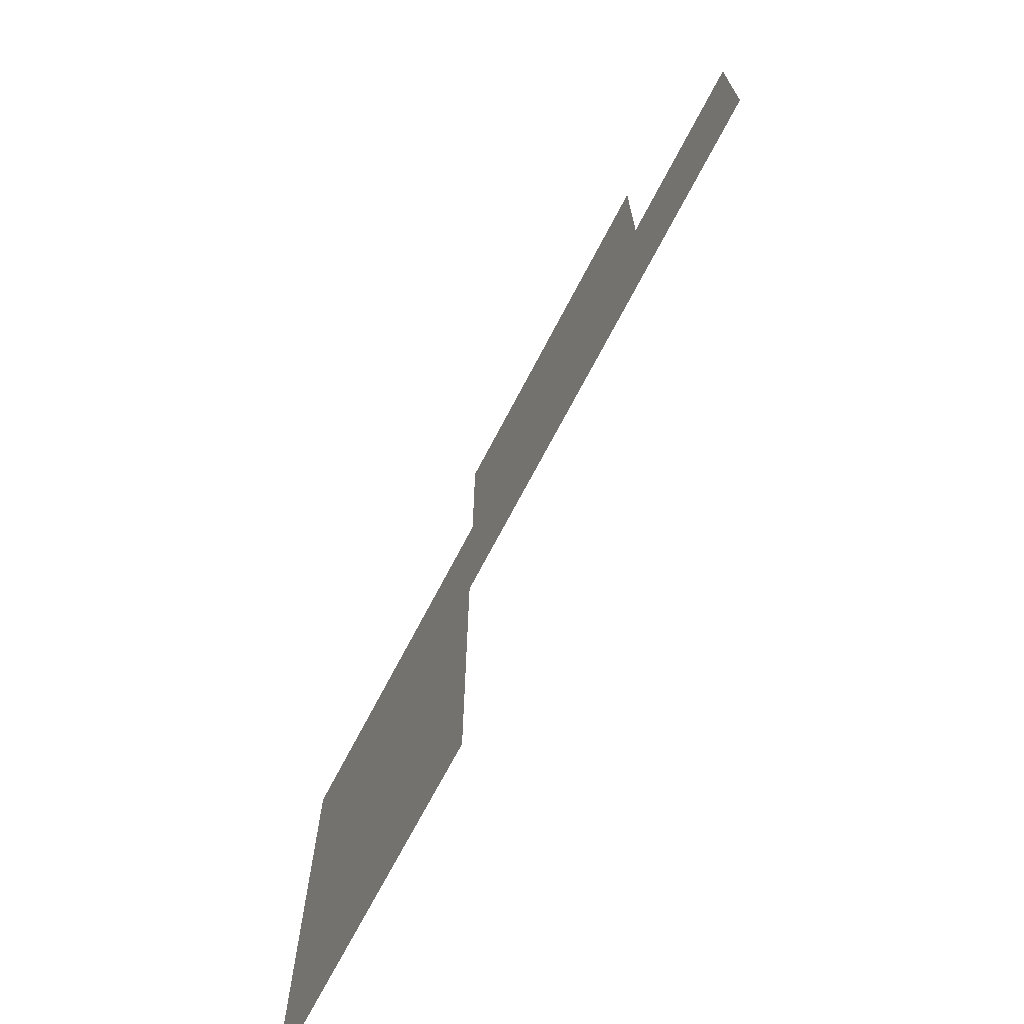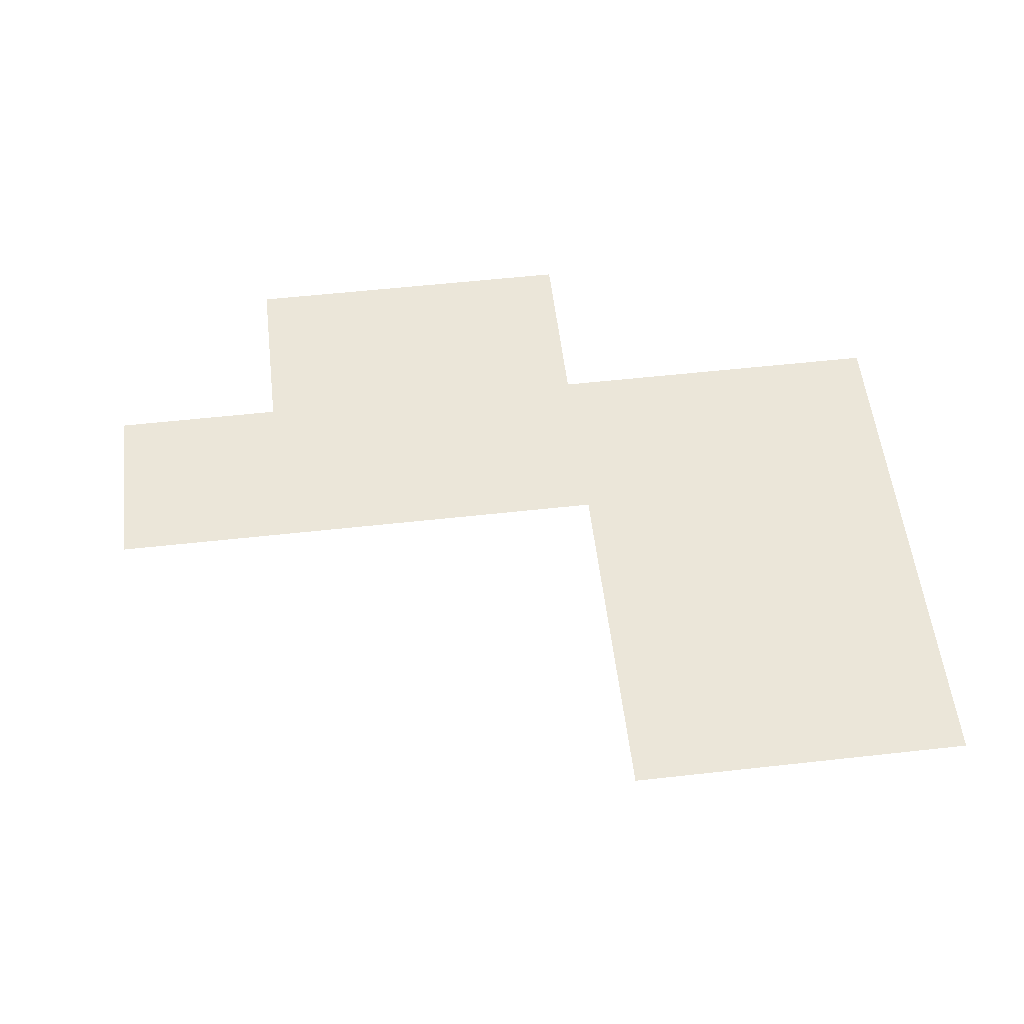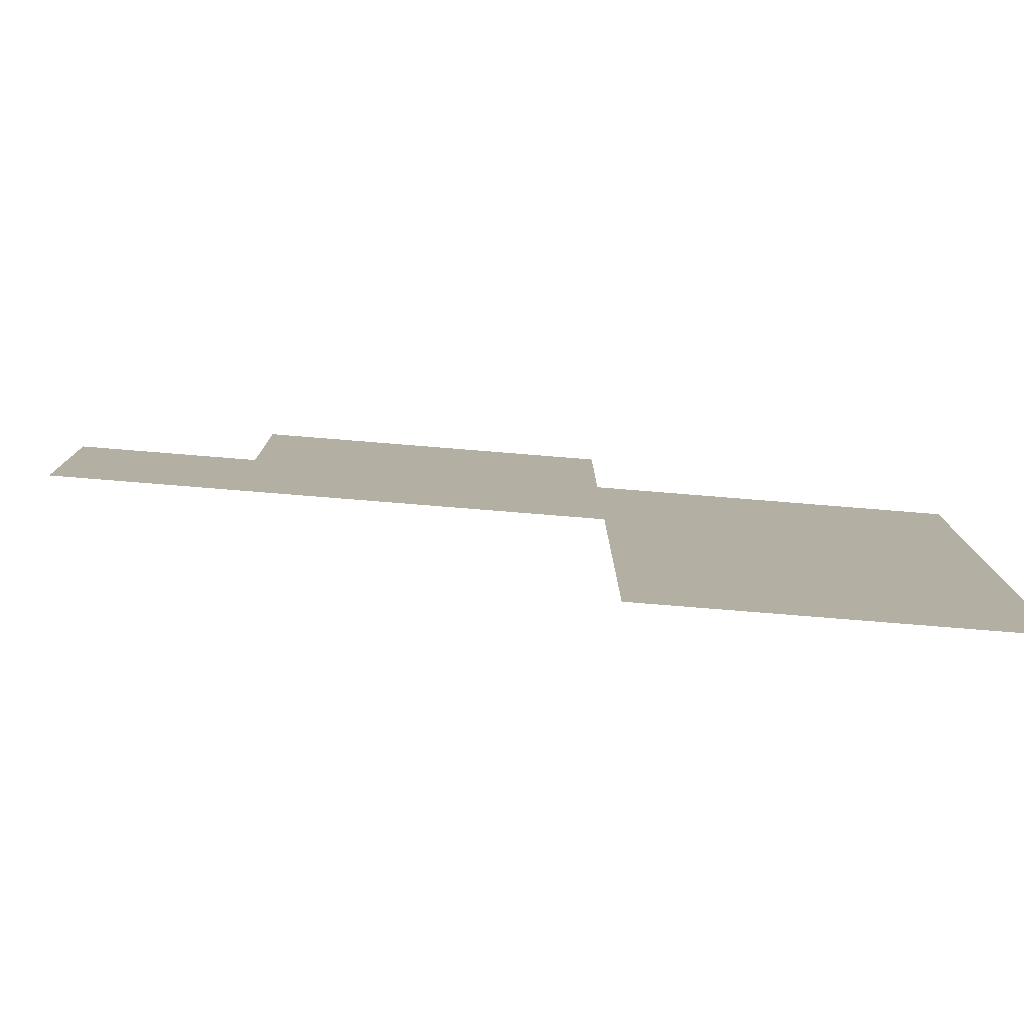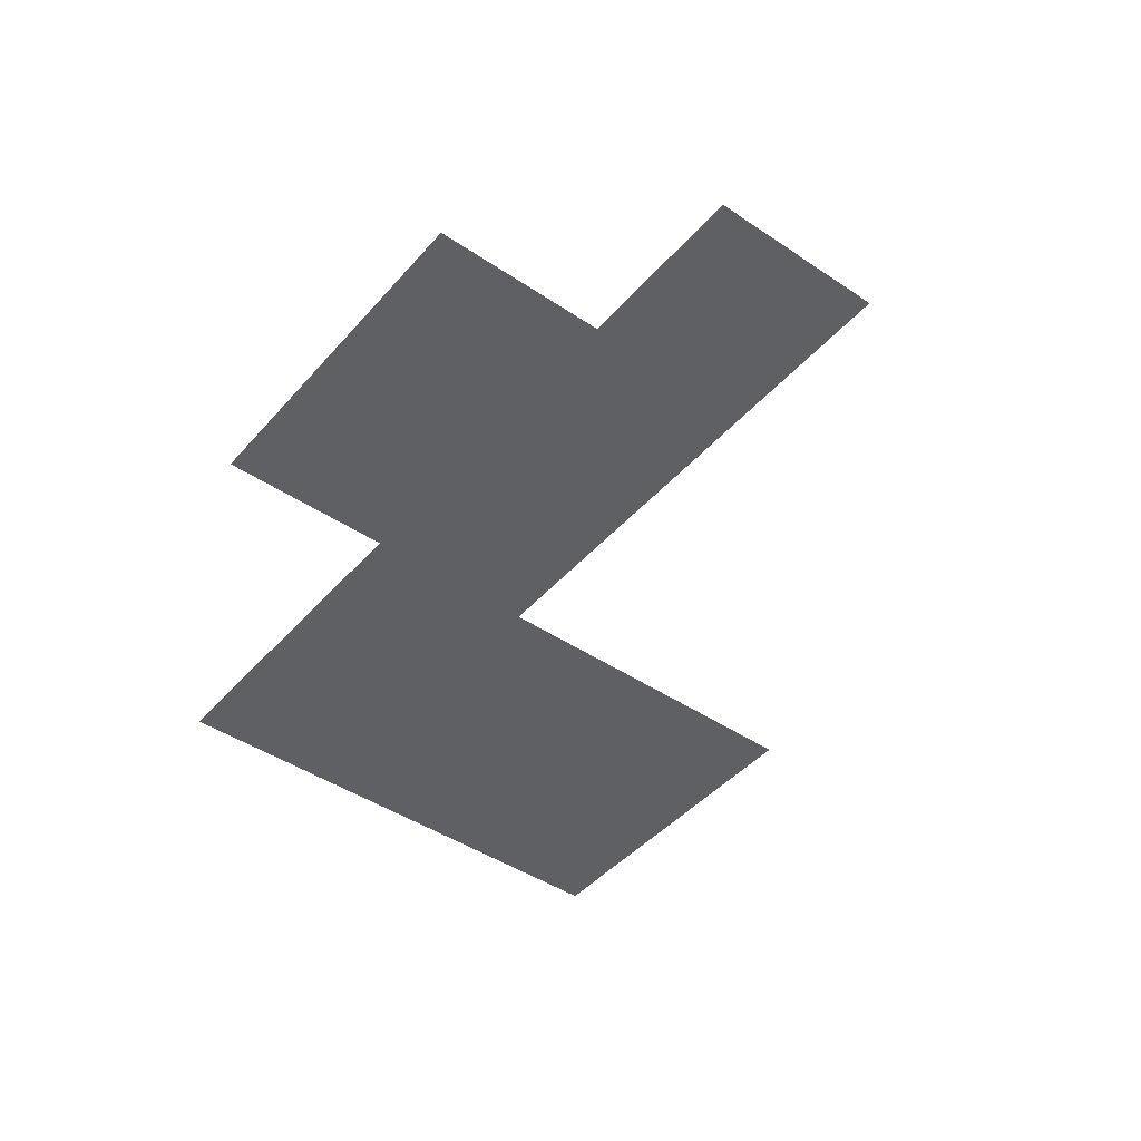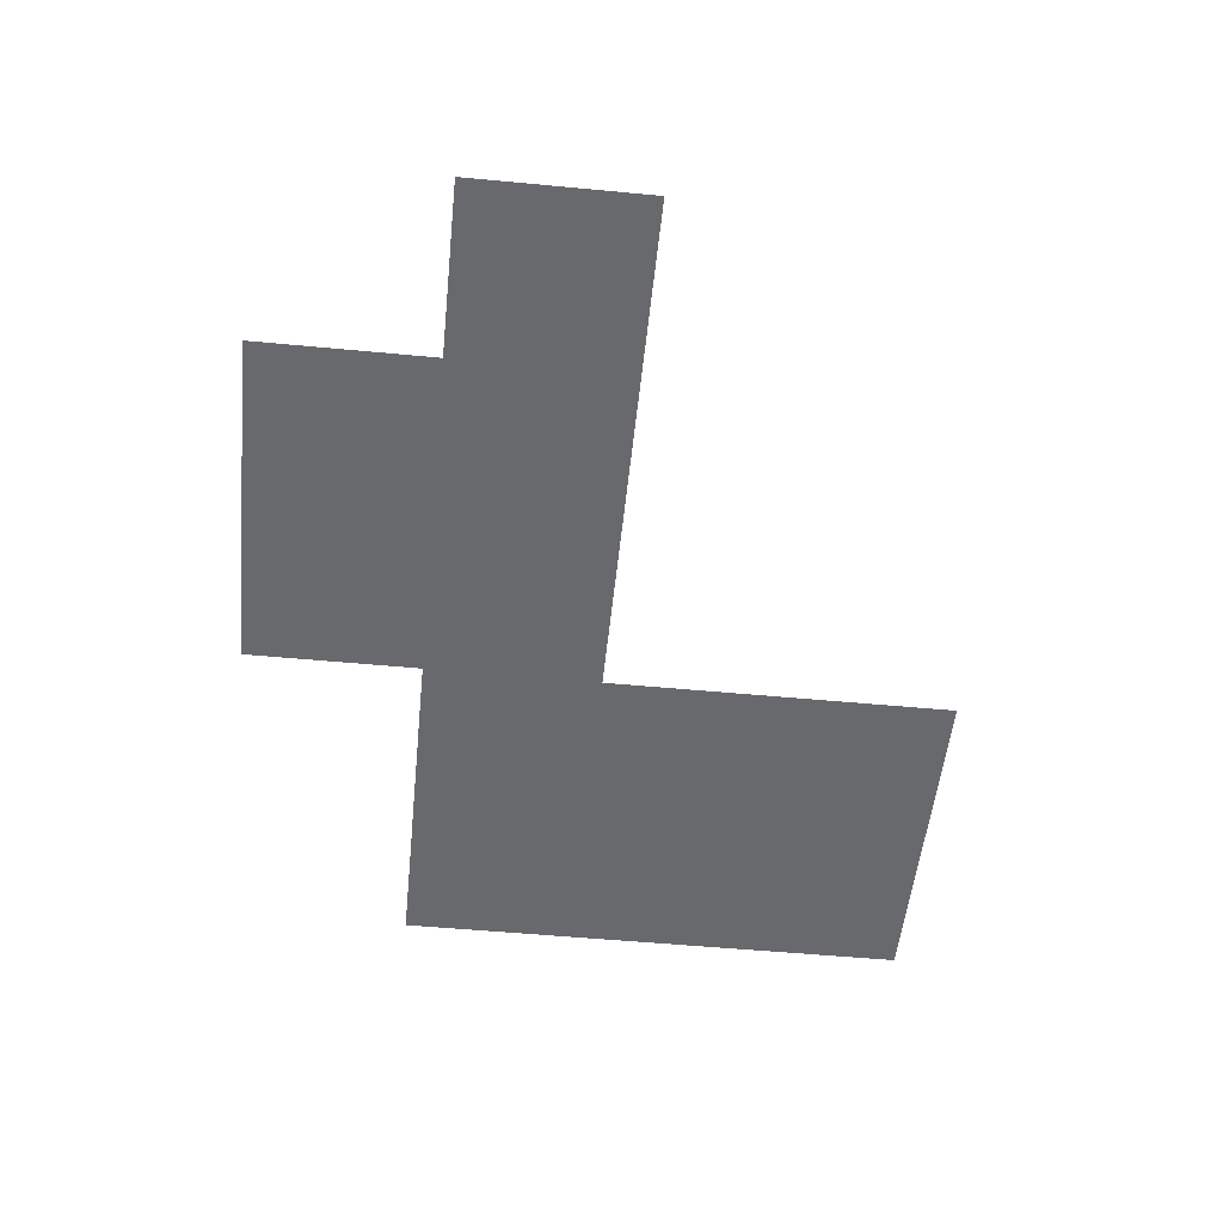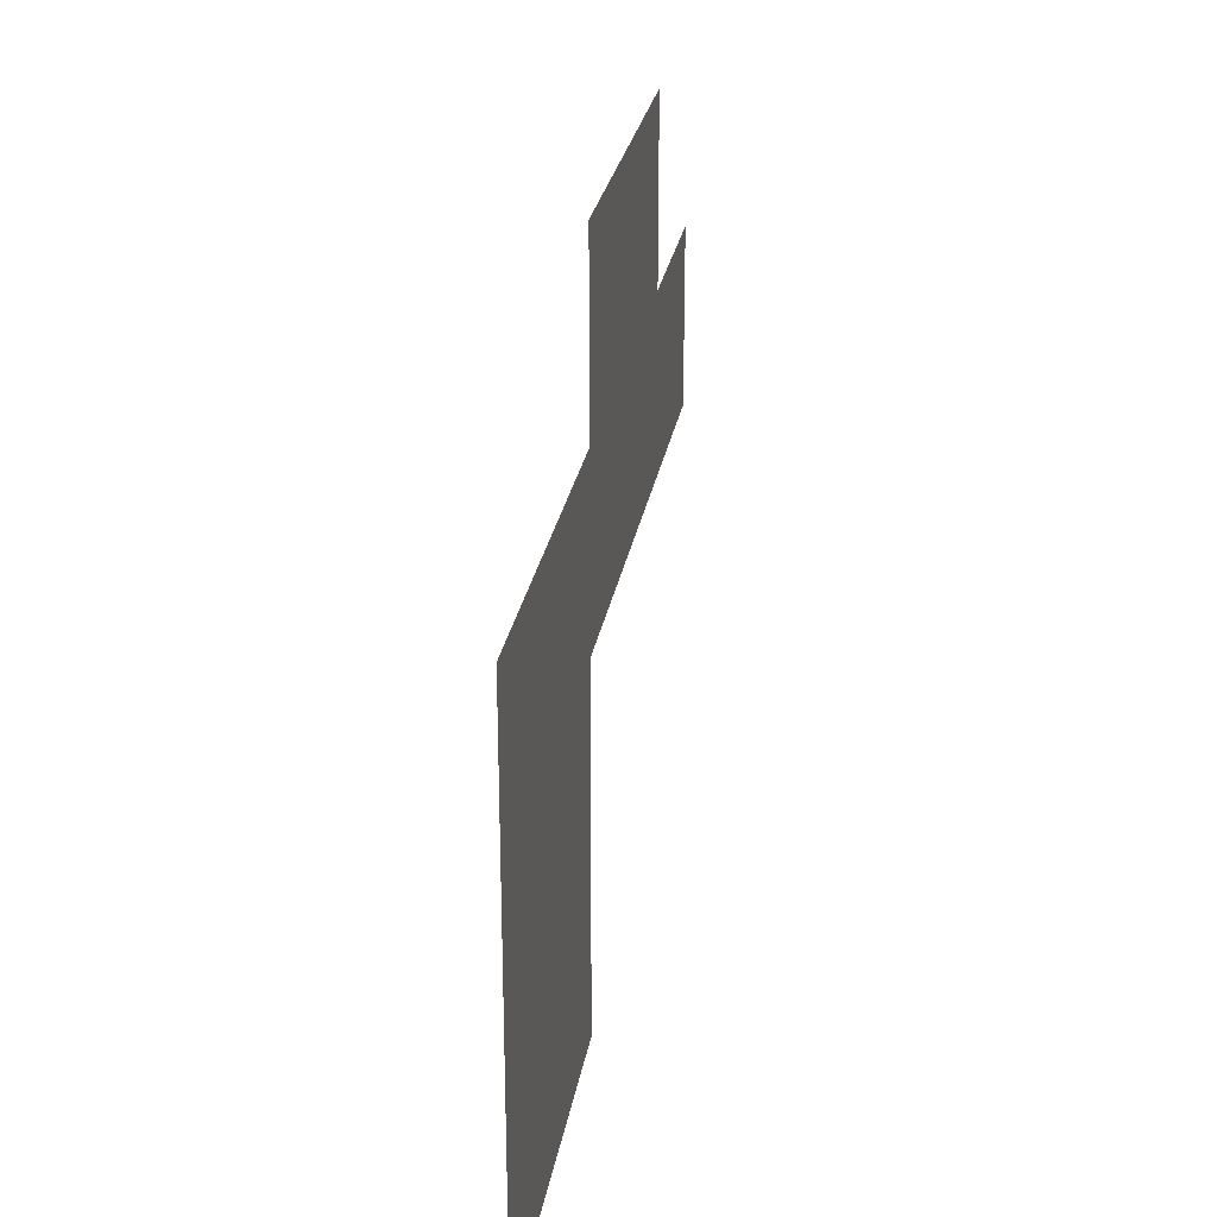
<metadata>
{"format":"obj","ext":"obj","renderer":"f3d","projection":"perspective","resolution":1024,"background":"white","views":[{"elev":-70.8,"azim":-117.6,"up":"+Y"},{"elev":55.5,"azim":-6.7,"up":"+Z"},{"elev":-79.4,"azim":-4.6,"up":"+Y"},{"elev":-44.5,"azim":-128.1,"up":"+Z"},{"elev":-52.8,"azim":-95.8,"up":"+Z"},{"elev":26.2,"azim":99.2,"up":"+Y"}]}
</metadata>
<code>
v 5.5 22.5 0
v 5.5 23.5 0
v 6.5 22.5 0
v 6.5 23.5 0
v 6.5 24.5 0
v 7.5 22.5 0
v 7.5 23.5 0
v 7.5 24.5 0
v 8.5 20.5 0
v 8.5 21.5 0
v 8.5 22.5 0
v 8.5 23.5 0
v 8.5 24.5 0
v 9.5 20.5 0
v 9.5 21.5 0
v 9.5 22.5 0
v 9.5 23.5 0
v 10.5 20.5 0
v 10.5 21.5 0
v 10.5 22.5 0
v 10.5 23.5 0
f 1 4 2
f 1 3 4
f 3 7 4
f 3 6 7
f 4 8 5
f 4 7 8
f 6 12 7
f 6 11 12
f 7 13 8
f 7 12 13
f 9 15 10
f 9 14 15
f 10 16 11
f 10 15 16
f 11 17 12
f 11 16 17
f 14 19 15
f 14 18 19
f 15 20 16
f 15 19 20
f 16 21 17
f 16 20 21

</code>
